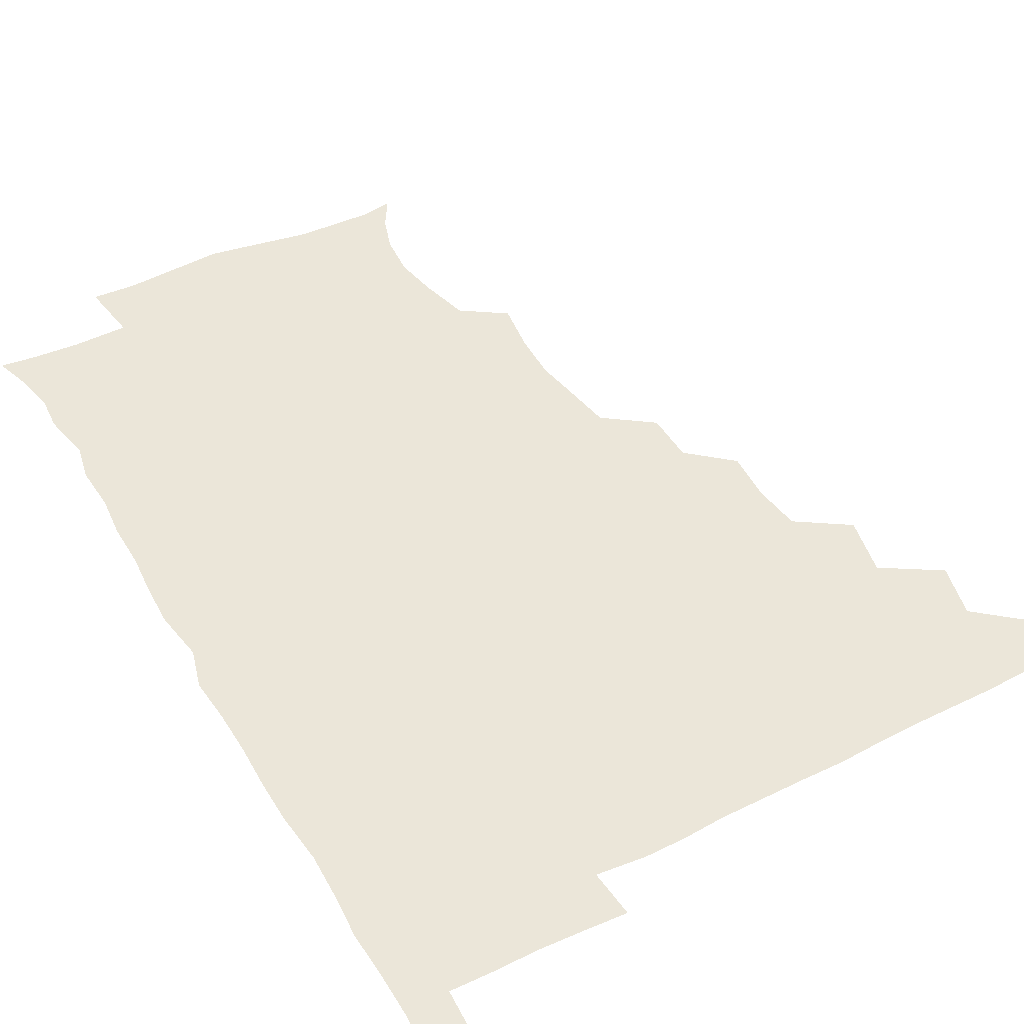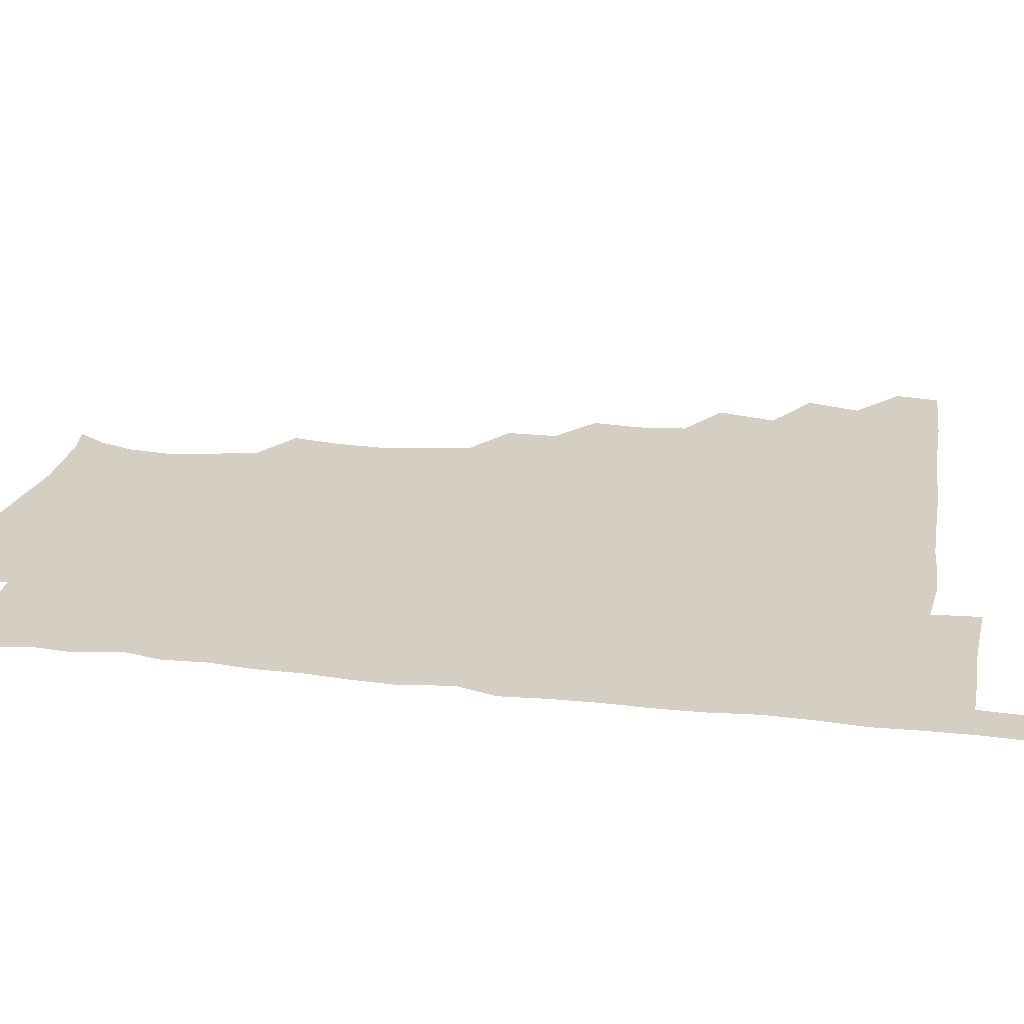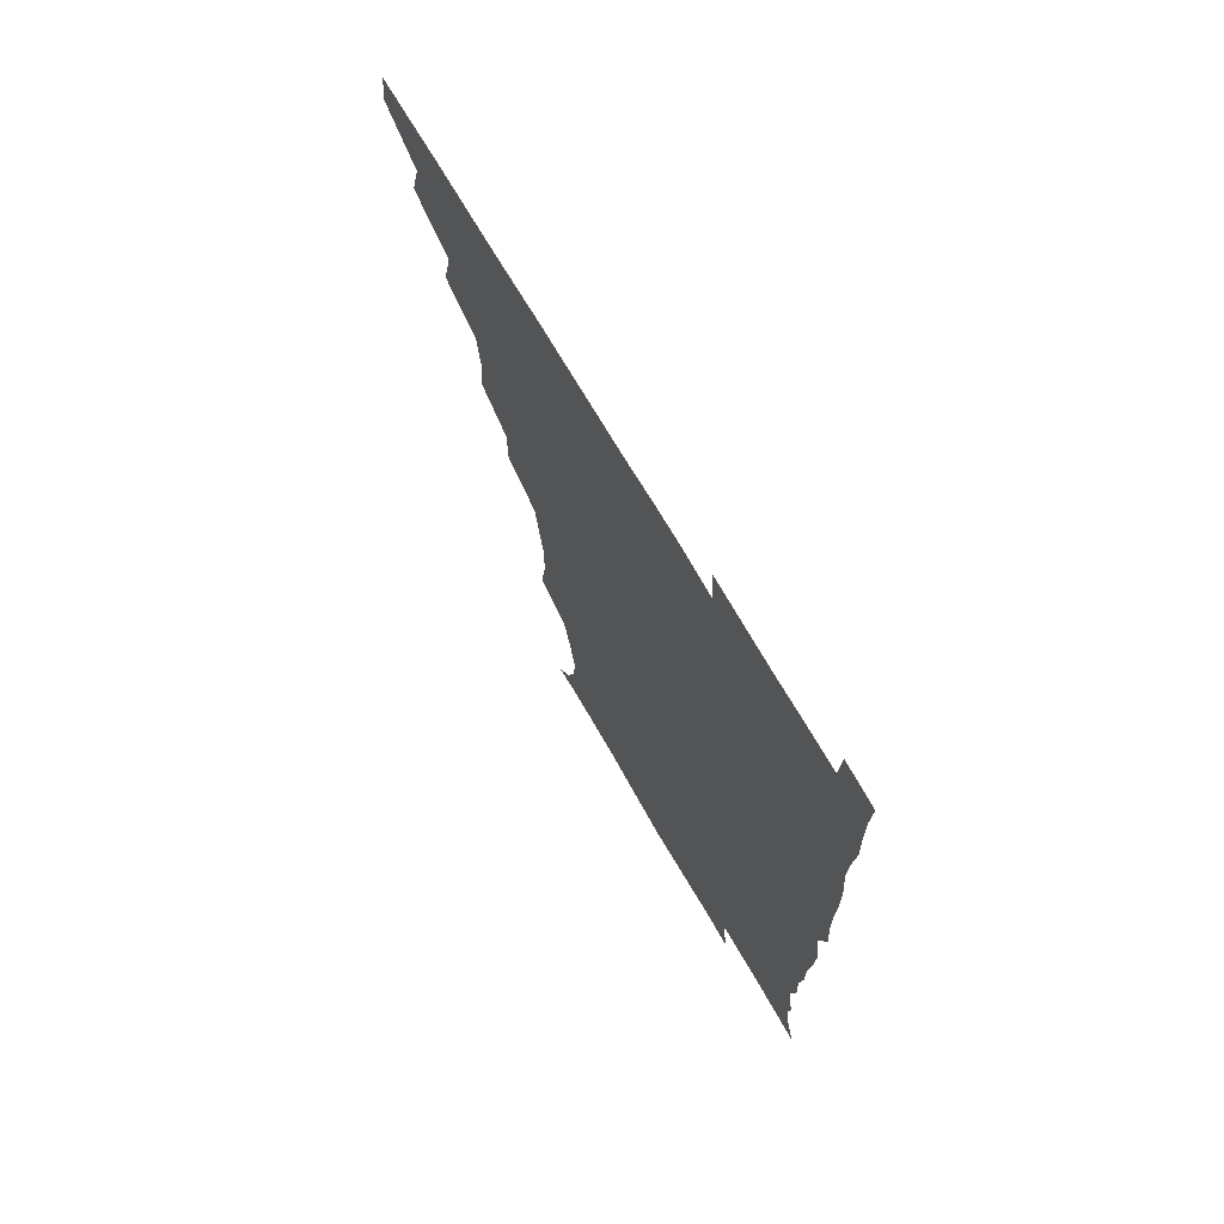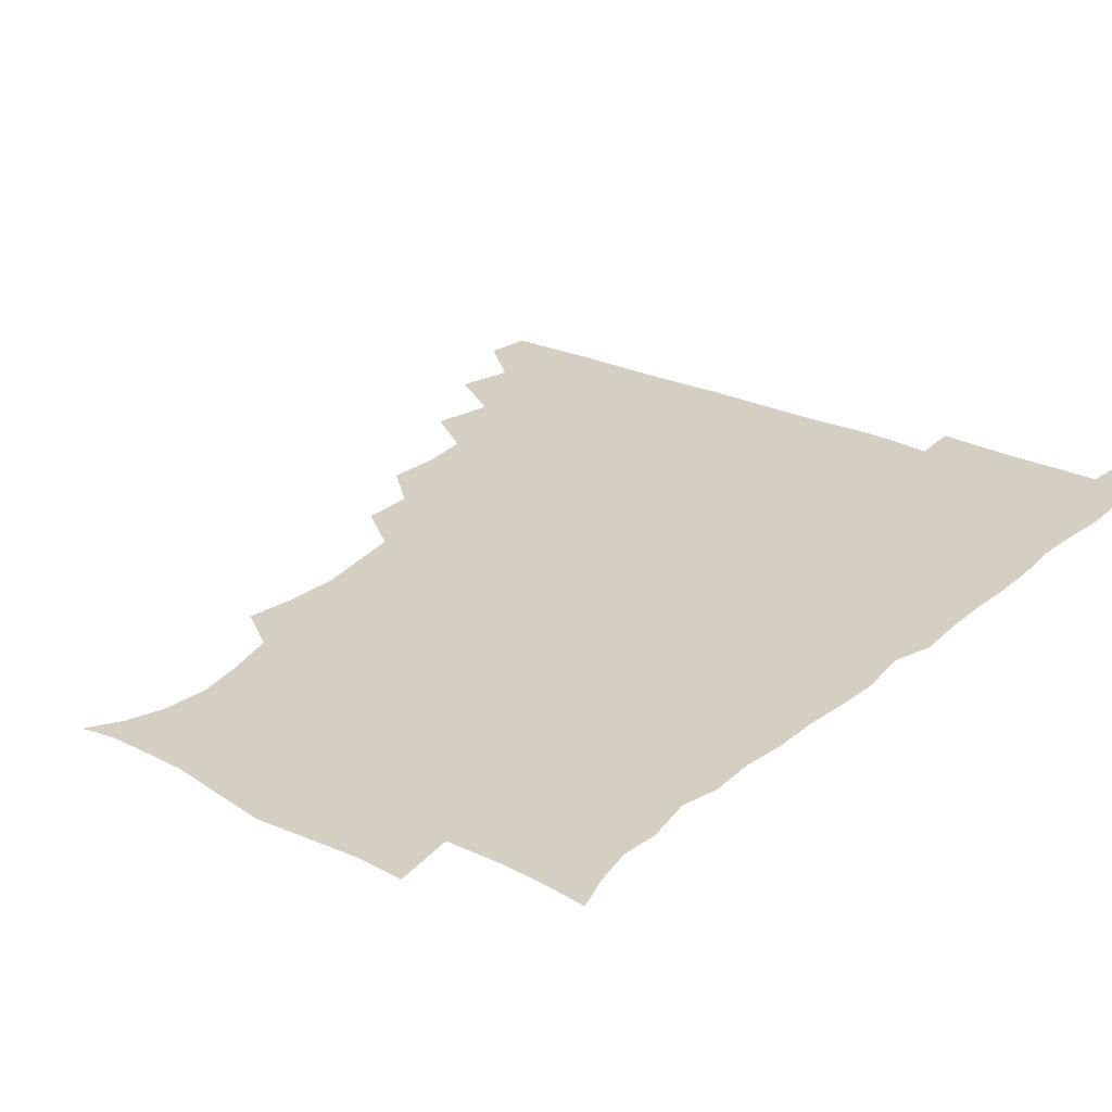
<metadata>
{"format":"obj","ext":"obj","renderer":"f3d","projection":"perspective","resolution":1024,"background":"white","views":[{"elev":46.9,"azim":150.7,"up":"+Z"},{"elev":25.6,"azim":99.9,"up":"+Z"},{"elev":71.6,"azim":59.6,"up":"+Y"},{"elev":25.8,"azim":37.2,"up":"+Z"}]}
</metadata>
<code>
v 464.8 479.9 0
v 466.6 495.3 0
v 477.5 446.5 0
v 482.1 465 0
v 482.4 480.4 0
v 481.6 495.7 0
v 492.9 413.4 0
v 497.3 433.8 0
v 496.6 450.1 0
v 498.1 466.2 0
v 497 480.9 0
v 496.2 496.2 0
v 511.3 367.2 0
v 512.5 384.7 0
v 510.6 401.4 0
v 513.7 421.7 0
v 512.2 435.7 0
v 512.6 451.5 0
v 512.3 466.1 0
v 511.8 480.9 0
v 511.2 496.1 0
v 526.2 336.5 0
v 526.1 354.2 0
v 527.6 373.7 0
v 527.9 391.3 0
v 528.4 407.9 0
v 527.6 421.6 0
v 527.7 436.8 0
v 527.4 451.5 0
v 527.1 466.1 0
v 526.5 481 0
v 526.2 496 0
v 544.7 258.5 0
v 547.2 275.7 0
v 547.8 292.5 0
v 545.5 307 0
v 542.9 324.1 0
v 543 343.9 0
v 542.6 360.2 0
v 541.9 375 0
v 541.3 389.5 0
v 542 406.4 0
v 542.8 422.4 0
v 542.8 437.2 0
v 542.3 451.5 0
v 541.7 466.2 0
v 541.3 481.2 0
v 541 496.3 0
v 554.8 178 0
v 561.1 188.4 0
v 565.3 200.5 0
v 566.7 215.4 0
v 564.2 230.7 0
v 559.9 248 0
v 561.2 268.2 0
v 560.8 283.6 0
v 559.9 298.4 0
v 558.8 314.1 0
v 557.7 329.9 0
v 557.9 346.9 0
v 557.3 361.9 0
v 557.9 378.1 0
v 557.7 393 0
v 557.7 408 0
v 557.7 422.7 0
v 557.4 436.9 0
v 557.7 451.4 0
v 557 465.9 0
v 556.2 481.2 0
v 555.5 497 0
v 565.4 179.7 0
v 573 192.2 0
v 577.4 208.1 0
v 577.1 222.7 0
v 575.8 239.9 0
v 574.1 254.5 0
v 574.8 272.4 0
v 574.8 288.3 0
v 574.2 302.9 0
v 573.5 318 0
v 572.8 332.6 0
v 572.4 348 0
v 572.5 363.3 0
v 572.3 378.1 0
v 572.6 393.7 0
v 572.5 408.4 0
v 572.1 422.4 0
v 572.3 437 0
v 572.5 451.3 0
v 571.9 465.9 0
v 571.2 481.1 0
v 570.4 496.7 0
v 577.5 179.3 0
v 585.7 193.5 0
v 590 212.2 0
v 590 228.2 0
v 589 243.4 0
v 588.7 258.7 0
v 588.8 273.1 0
v 588.1 288.9 0
v 588.1 304.7 0
v 587.6 318.1 0
v 587.4 334.1 0
v 587 348.3 0
v 587.1 363.8 0
v 586.9 378.1 0
v 587 393.4 0
v 587 408.3 0
v 587.1 423 0
v 586.9 436.9 0
v 586.8 451.3 0
v 586.8 465.8 0
v 586.4 480.6 0
v 585.3 496.7 0
v 592.8 178.5 0
v 601.7 197.5 0
v 603.6 214.4 0
v 603.5 228.8 0
v 602.6 243.7 0
v 602.3 257.9 0
v 602.6 275.8 0
v 602.5 289.6 0
v 602 303.8 0
v 602.2 320.1 0
v 601.8 333.3 0
v 601.4 347.6 0
v 601.4 363.2 0
v 601.6 378.6 0
v 601.5 393.5 0
v 601.8 408.5 0
v 601.5 422.1 0
v 601.5 436.7 0
v 601.7 451.4 0
v 601.6 465.7 0
v 601.5 480.1 0
v 600.4 496.6 0
v 610.3 175.3 0
v 616.3 197.7 0
v 617.1 214.6 0
v 617.5 230.9 0
v 616.7 243.8 0
v 616.7 260.9 0
v 616.7 275.2 0
v 616.5 289.9 0
v 616.6 305.1 0
v 616.5 319.4 0
v 616.3 334.2 0
v 616.3 349 0
v 616.3 364.6 0
v 616.3 378.6 0
v 616 392.1 0
v 616.4 409 0
v 616.4 422.6 0
v 616.7 437.2 0
v 616.5 451.6 0
v 616.1 466.2 0
v 616.2 480.4 0
v 615 497.5 0
v 628.1 172 0
v 630.6 197.5 0
v 630.7 215.9 0
v 631.3 231.2 0
v 631.7 245.8 0
v 631.3 259.1 0
v 631.1 274.1 0
v 630.9 288.9 0
v 630.5 304.6 0
v 630.9 320.5 0
v 630.7 334.2 0
v 630.8 349.5 0
v 630.7 364.1 0
v 630.8 379.1 0
v 630.8 393.6 0
v 630.8 408.5 0
v 631.1 422.1 0
v 631.4 438 0
v 631.4 451.8 0
v 631.4 466.1 0
v 631 481 0
v 629.5 497.5 0
v 645.9 173 0
v 645.7 198 0
v 645.4 213.4 0
v 644.7 230.8 0
v 645.8 245.3 0
v 645.7 259.2 0
v 645.3 274.7 0
v 645.3 289.5 0
v 645.1 303.7 0
v 645 320.1 0
v 645.2 333.9 0
v 644.9 349.7 0
v 645.3 363.8 0
v 645.2 379.3 0
v 645.2 393.6 0
v 645.1 408.7 0
v 645.8 421.9 0
v 645.8 437.5 0
v 646 452 0
v 646.1 466.4 0
v 646.4 480.9 0
v 646.3 495.7 0
v 645 512.4 0
v 663.1 173.9 0
v 660.5 196.8 0
v 659.8 214.4 0
v 660.3 226.9 0
v 658.9 245.3 0
v 659.5 260.4 0
v 659.3 275.4 0
v 659.2 290.8 0
v 659.6 303.7 0
v 659.1 320 0
v 659.6 333.9 0
v 660.1 347.7 0
v 659.7 363.7 0
v 659.5 379 0
v 659.8 393.3 0
v 659.8 408 0
v 660.2 422.4 0
v 660.1 438.3 0
v 660.6 452.1 0
v 660.9 466.5 0
v 661.2 480.9 0
v 661 495.6 0
v 659.7 511.4 0
v 678 172.8 0
v 675.5 194.1 0
v 674.2 212.2 0
v 674.2 228.2 0
v 672.8 244.6 0
v 672.8 260.5 0
v 672.7 276.5 0
v 672.9 290.8 0
v 673.3 304.9 0
v 672.9 320.1 0
v 674.1 333.1 0
v 674.1 348.4 0
v 674.1 363.2 0
v 673.7 378.9 0
v 673.9 393.4 0
v 673.3 409.2 0
v 674.7 422.5 0
v 674.6 437.7 0
v 675.1 452.2 0
v 675.5 466.5 0
v 675.8 481.2 0
v 676 495.4 0
v 675.3 510.6 0
v 694.8 194.2 0
v 689.4 211.5 0
v 687.4 228.8 0
v 687.5 242.7 0
v 687.4 257.4 0
v 687.5 272.7 0
v 687.1 288.4 0
v 687 303.8 0
v 687.9 317.6 0
v 688.8 331.5 0
v 688.2 347.5 0
v 688.1 362.7 0
v 688.6 377.3 0
v 688.6 392.3 0
v 689.4 406.6 0
v 688.9 422.2 0
v 689.5 436.6 0
v 689.2 452.5 0
v 689.8 466.9 0
v 690.1 481.3 0
v 690.5 495.8 0
v 690.4 510.6 0
v 710.7 193 0
v 704.3 209.3 0
v 702.9 223.4 0
v 701.1 240 0
v 701.1 254.1 0
v 701.5 269.4 0
v 701.9 283.9 0
v 701.5 300.1 0
v 702.4 314.3 0
v 703.1 329.1 0
v 702.3 345.2 0
v 702 360.6 0
v 703.4 375 0
v 704.1 389.3 0
v 703.9 404.8 0
v 702.6 421.4 0
v 703.8 435.4 0
v 704.4 450.5 0
v 704.4 466.2 0
v 704.7 481.1 0
v 705.2 495.8 0
v 705.5 510.2 0
v 706.4 527.1 0
v 723.2 191.4 0
v 719.4 203.7 0
v 716.8 217.4 0
v 717.9 229.7 0
v 714.9 246.6 0
v 717.7 259.6 0
v 717 275.4 0
v 718.6 290.1 0
v 718.6 305.9 0
v 719.9 320.6 0
v 720.6 335.6 0
v 718.1 353.4 0
v 722.2 367.3 0
v 721 383 0
v 720.7 398.6 0
v 721.2 414.1 0
v 721 429.6 0
v 719.4 447.4 0
v 720 463.6 0
v 721.2 479 0
v 720.5 495.4 0
v 720.4 510.6 0
v 721 525.5 0
f 4 5 1
f 1 5 2
f 5 6 2
f 8 9 3
f 3 9 4
f 9 10 4
f 4 10 5
f 10 11 5
f 5 11 6
f 11 12 6
f 15 16 7
f 7 16 8
f 16 17 8
f 8 17 9
f 17 18 9
f 9 18 10
f 18 19 10
f 10 19 11
f 19 20 11
f 11 20 12
f 20 21 12
f 23 24 13
f 13 24 14
f 24 25 14
f 14 25 15
f 25 26 15
f 15 26 16
f 26 27 16
f 16 27 17
f 27 28 17
f 17 28 18
f 28 29 18
f 18 29 19
f 29 30 19
f 19 30 20
f 30 31 20
f 20 31 21
f 31 32 21
f 37 38 22
f 22 38 23
f 38 39 23
f 23 39 24
f 39 40 24
f 24 40 25
f 40 41 25
f 25 41 26
f 41 42 26
f 26 42 27
f 42 43 27
f 27 43 28
f 43 44 28
f 28 44 29
f 44 45 29
f 29 45 30
f 45 46 30
f 30 46 31
f 46 47 31
f 31 47 32
f 47 48 32
f 54 55 33
f 33 55 34
f 55 56 34
f 34 56 35
f 56 57 35
f 35 57 36
f 57 58 36
f 36 58 37
f 58 59 37
f 37 59 38
f 59 60 38
f 38 60 39
f 60 61 39
f 39 61 40
f 61 62 40
f 40 62 41
f 62 63 41
f 41 63 42
f 63 64 42
f 42 64 43
f 64 65 43
f 43 65 44
f 65 66 44
f 44 66 45
f 66 67 45
f 45 67 46
f 67 68 46
f 46 68 47
f 68 69 47
f 47 69 48
f 69 70 48
f 49 71 50
f 71 72 50
f 50 72 51
f 72 73 51
f 51 73 52
f 73 74 52
f 52 74 53
f 74 75 53
f 53 75 54
f 75 76 54
f 54 76 55
f 76 77 55
f 55 77 56
f 77 78 56
f 56 78 57
f 78 79 57
f 57 79 58
f 79 80 58
f 58 80 59
f 80 81 59
f 59 81 60
f 81 82 60
f 60 82 61
f 82 83 61
f 61 83 62
f 83 84 62
f 62 84 63
f 84 85 63
f 63 85 64
f 85 86 64
f 64 86 65
f 86 87 65
f 65 87 66
f 87 88 66
f 66 88 67
f 88 89 67
f 67 89 68
f 89 90 68
f 68 90 69
f 90 91 69
f 69 91 70
f 91 92 70
f 71 93 72
f 93 94 72
f 72 94 73
f 94 95 73
f 73 95 74
f 95 96 74
f 74 96 75
f 96 97 75
f 75 97 76
f 97 98 76
f 76 98 77
f 98 99 77
f 77 99 78
f 99 100 78
f 78 100 79
f 100 101 79
f 79 101 80
f 101 102 80
f 80 102 81
f 102 103 81
f 81 103 82
f 103 104 82
f 82 104 83
f 104 105 83
f 83 105 84
f 105 106 84
f 84 106 85
f 106 107 85
f 85 107 86
f 107 108 86
f 86 108 87
f 108 109 87
f 87 109 88
f 109 110 88
f 88 110 89
f 110 111 89
f 89 111 90
f 111 112 90
f 90 112 91
f 112 113 91
f 91 113 92
f 113 114 92
f 93 115 94
f 115 116 94
f 94 116 95
f 116 117 95
f 95 117 96
f 117 118 96
f 96 118 97
f 118 119 97
f 97 119 98
f 119 120 98
f 98 120 99
f 120 121 99
f 99 121 100
f 121 122 100
f 100 122 101
f 122 123 101
f 101 123 102
f 123 124 102
f 102 124 103
f 124 125 103
f 103 125 104
f 125 126 104
f 104 126 105
f 126 127 105
f 105 127 106
f 127 128 106
f 106 128 107
f 128 129 107
f 107 129 108
f 129 130 108
f 108 130 109
f 130 131 109
f 109 131 110
f 131 132 110
f 110 132 111
f 132 133 111
f 111 133 112
f 133 134 112
f 112 134 113
f 134 135 113
f 113 135 114
f 135 136 114
f 115 137 116
f 137 138 116
f 116 138 117
f 138 139 117
f 117 139 118
f 139 140 118
f 118 140 119
f 140 141 119
f 119 141 120
f 141 142 120
f 120 142 121
f 142 143 121
f 121 143 122
f 143 144 122
f 122 144 123
f 144 145 123
f 123 145 124
f 145 146 124
f 124 146 125
f 146 147 125
f 125 147 126
f 147 148 126
f 126 148 127
f 148 149 127
f 127 149 128
f 149 150 128
f 128 150 129
f 150 151 129
f 129 151 130
f 151 152 130
f 130 152 131
f 152 153 131
f 131 153 132
f 153 154 132
f 132 154 133
f 154 155 133
f 133 155 134
f 155 156 134
f 134 156 135
f 156 157 135
f 135 157 136
f 157 158 136
f 137 159 138
f 159 160 138
f 138 160 139
f 160 161 139
f 139 161 140
f 161 162 140
f 140 162 141
f 162 163 141
f 141 163 142
f 163 164 142
f 142 164 143
f 164 165 143
f 143 165 144
f 165 166 144
f 144 166 145
f 166 167 145
f 145 167 146
f 167 168 146
f 146 168 147
f 168 169 147
f 147 169 148
f 169 170 148
f 148 170 149
f 170 171 149
f 149 171 150
f 171 172 150
f 150 172 151
f 172 173 151
f 151 173 152
f 173 174 152
f 152 174 153
f 174 175 153
f 153 175 154
f 175 176 154
f 154 176 155
f 176 177 155
f 155 177 156
f 177 178 156
f 156 178 157
f 178 179 157
f 157 179 158
f 179 180 158
f 159 181 160
f 181 182 160
f 160 182 161
f 182 183 161
f 161 183 162
f 183 184 162
f 162 184 163
f 184 185 163
f 163 185 164
f 185 186 164
f 164 186 165
f 186 187 165
f 165 187 166
f 187 188 166
f 166 188 167
f 188 189 167
f 167 189 168
f 189 190 168
f 168 190 169
f 190 191 169
f 169 191 170
f 191 192 170
f 170 192 171
f 192 193 171
f 171 193 172
f 193 194 172
f 172 194 173
f 194 195 173
f 173 195 174
f 195 196 174
f 174 196 175
f 196 197 175
f 175 197 176
f 197 198 176
f 176 198 177
f 198 199 177
f 177 199 178
f 199 200 178
f 178 200 179
f 200 201 179
f 179 201 180
f 201 202 180
f 181 204 182
f 204 205 182
f 182 205 183
f 205 206 183
f 183 206 184
f 206 207 184
f 184 207 185
f 207 208 185
f 185 208 186
f 208 209 186
f 186 209 187
f 209 210 187
f 187 210 188
f 210 211 188
f 188 211 189
f 211 212 189
f 189 212 190
f 212 213 190
f 190 213 191
f 213 214 191
f 191 214 192
f 214 215 192
f 192 215 193
f 215 216 193
f 193 216 194
f 216 217 194
f 194 217 195
f 217 218 195
f 195 218 196
f 218 219 196
f 196 219 197
f 219 220 197
f 197 220 198
f 220 221 198
f 198 221 199
f 221 222 199
f 199 222 200
f 222 223 200
f 200 223 201
f 223 224 201
f 201 224 202
f 224 225 202
f 202 225 203
f 225 226 203
f 204 227 205
f 227 228 205
f 205 228 206
f 228 229 206
f 206 229 207
f 229 230 207
f 207 230 208
f 230 231 208
f 208 231 209
f 231 232 209
f 209 232 210
f 232 233 210
f 210 233 211
f 233 234 211
f 211 234 212
f 234 235 212
f 212 235 213
f 235 236 213
f 213 236 214
f 236 237 214
f 214 237 215
f 237 238 215
f 215 238 216
f 238 239 216
f 216 239 217
f 239 240 217
f 217 240 218
f 240 241 218
f 218 241 219
f 241 242 219
f 219 242 220
f 242 243 220
f 220 243 221
f 243 244 221
f 221 244 222
f 244 245 222
f 222 245 223
f 245 246 223
f 223 246 224
f 246 247 224
f 224 247 225
f 247 248 225
f 225 248 226
f 248 249 226
f 228 250 229
f 250 251 229
f 229 251 230
f 251 252 230
f 230 252 231
f 252 253 231
f 231 253 232
f 253 254 232
f 232 254 233
f 254 255 233
f 233 255 234
f 255 256 234
f 234 256 235
f 256 257 235
f 235 257 236
f 257 258 236
f 236 258 237
f 258 259 237
f 237 259 238
f 259 260 238
f 238 260 239
f 260 261 239
f 239 261 240
f 261 262 240
f 240 262 241
f 262 263 241
f 241 263 242
f 263 264 242
f 242 264 243
f 264 265 243
f 243 265 244
f 265 266 244
f 244 266 245
f 266 267 245
f 245 267 246
f 267 268 246
f 246 268 247
f 268 269 247
f 247 269 248
f 269 270 248
f 248 270 249
f 270 271 249
f 250 272 251
f 272 273 251
f 251 273 252
f 273 274 252
f 252 274 253
f 274 275 253
f 253 275 254
f 275 276 254
f 254 276 255
f 276 277 255
f 255 277 256
f 277 278 256
f 256 278 257
f 278 279 257
f 257 279 258
f 279 280 258
f 258 280 259
f 280 281 259
f 259 281 260
f 281 282 260
f 260 282 261
f 282 283 261
f 261 283 262
f 283 284 262
f 262 284 263
f 284 285 263
f 263 285 264
f 285 286 264
f 264 286 265
f 286 287 265
f 265 287 266
f 287 288 266
f 266 288 267
f 288 289 267
f 267 289 268
f 289 290 268
f 268 290 269
f 290 291 269
f 269 291 270
f 291 292 270
f 270 292 271
f 292 293 271
f 272 295 273
f 295 296 273
f 273 296 274
f 296 297 274
f 274 297 275
f 297 298 275
f 275 298 276
f 298 299 276
f 276 299 277
f 299 300 277
f 277 300 278
f 300 301 278
f 278 301 279
f 301 302 279
f 279 302 280
f 302 303 280
f 280 303 281
f 303 304 281
f 281 304 282
f 304 305 282
f 282 305 283
f 305 306 283
f 283 306 284
f 306 307 284
f 284 307 285
f 307 308 285
f 285 308 286
f 308 309 286
f 286 309 287
f 309 310 287
f 287 310 288
f 310 311 288
f 288 311 289
f 311 312 289
f 289 312 290
f 312 313 290
f 290 313 291
f 313 314 291
f 291 314 292
f 314 315 292
f 292 315 293
f 315 316 293
f 293 316 294
f 316 317 294

</code>
